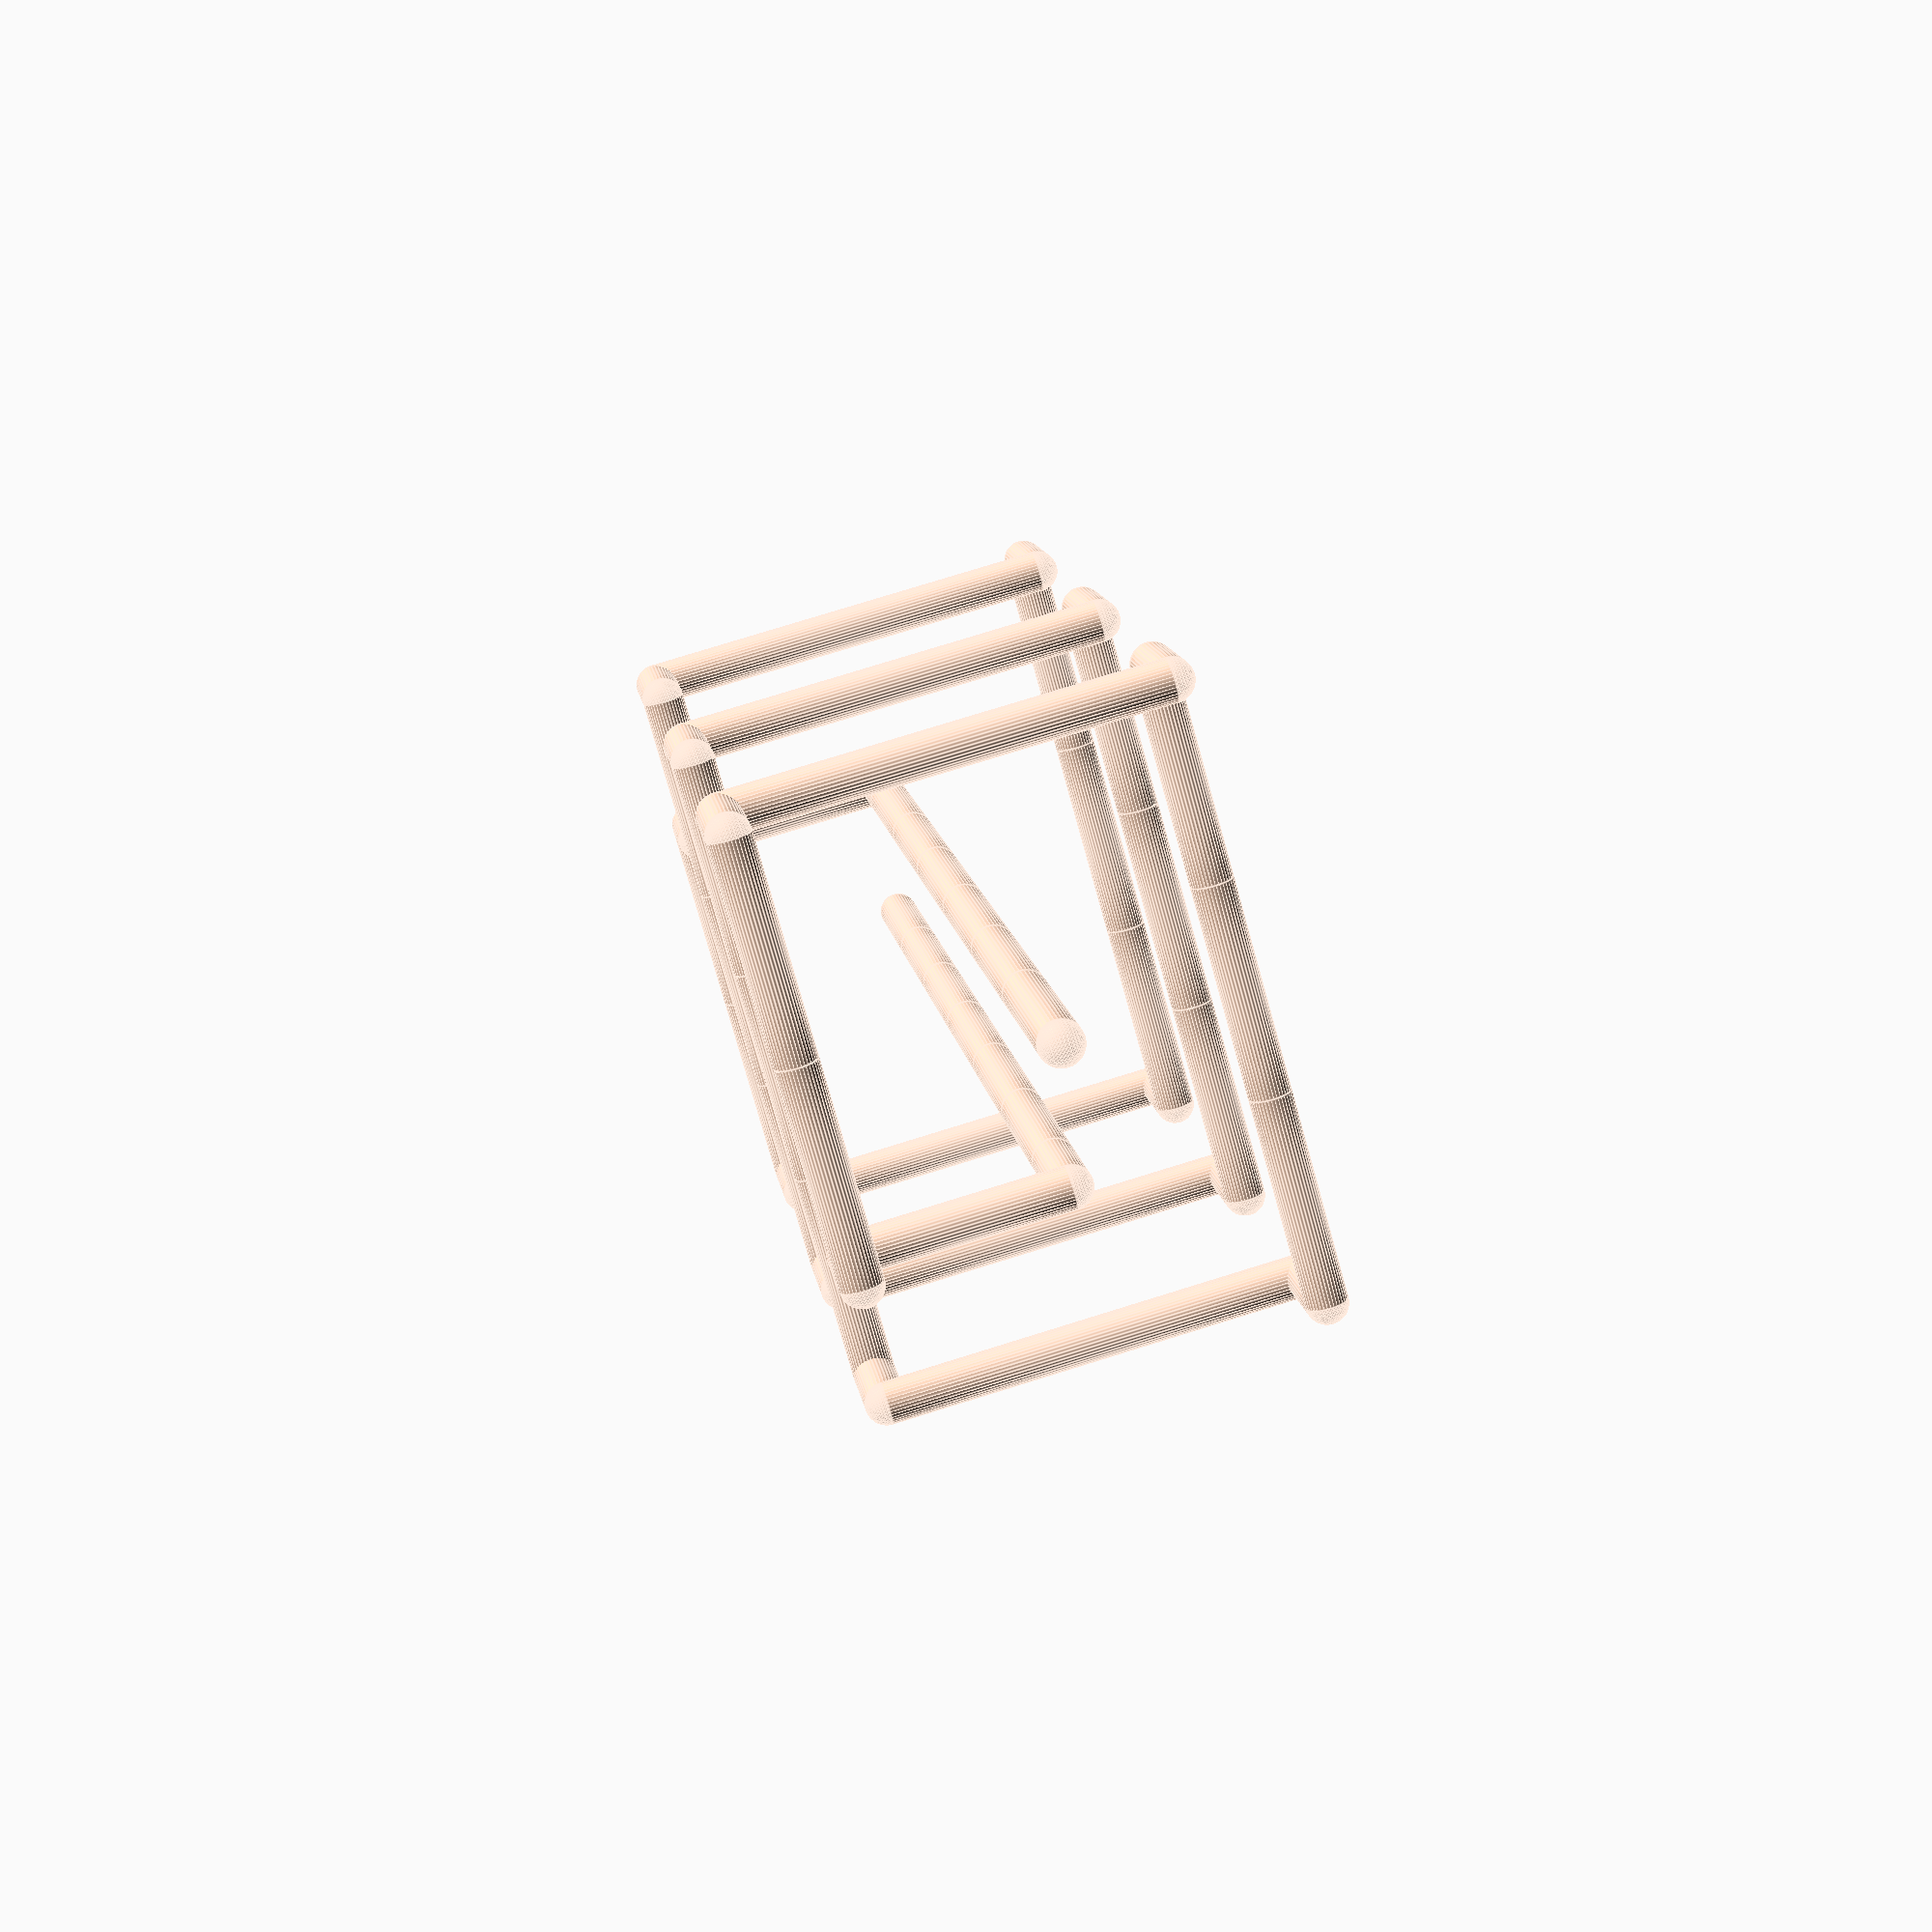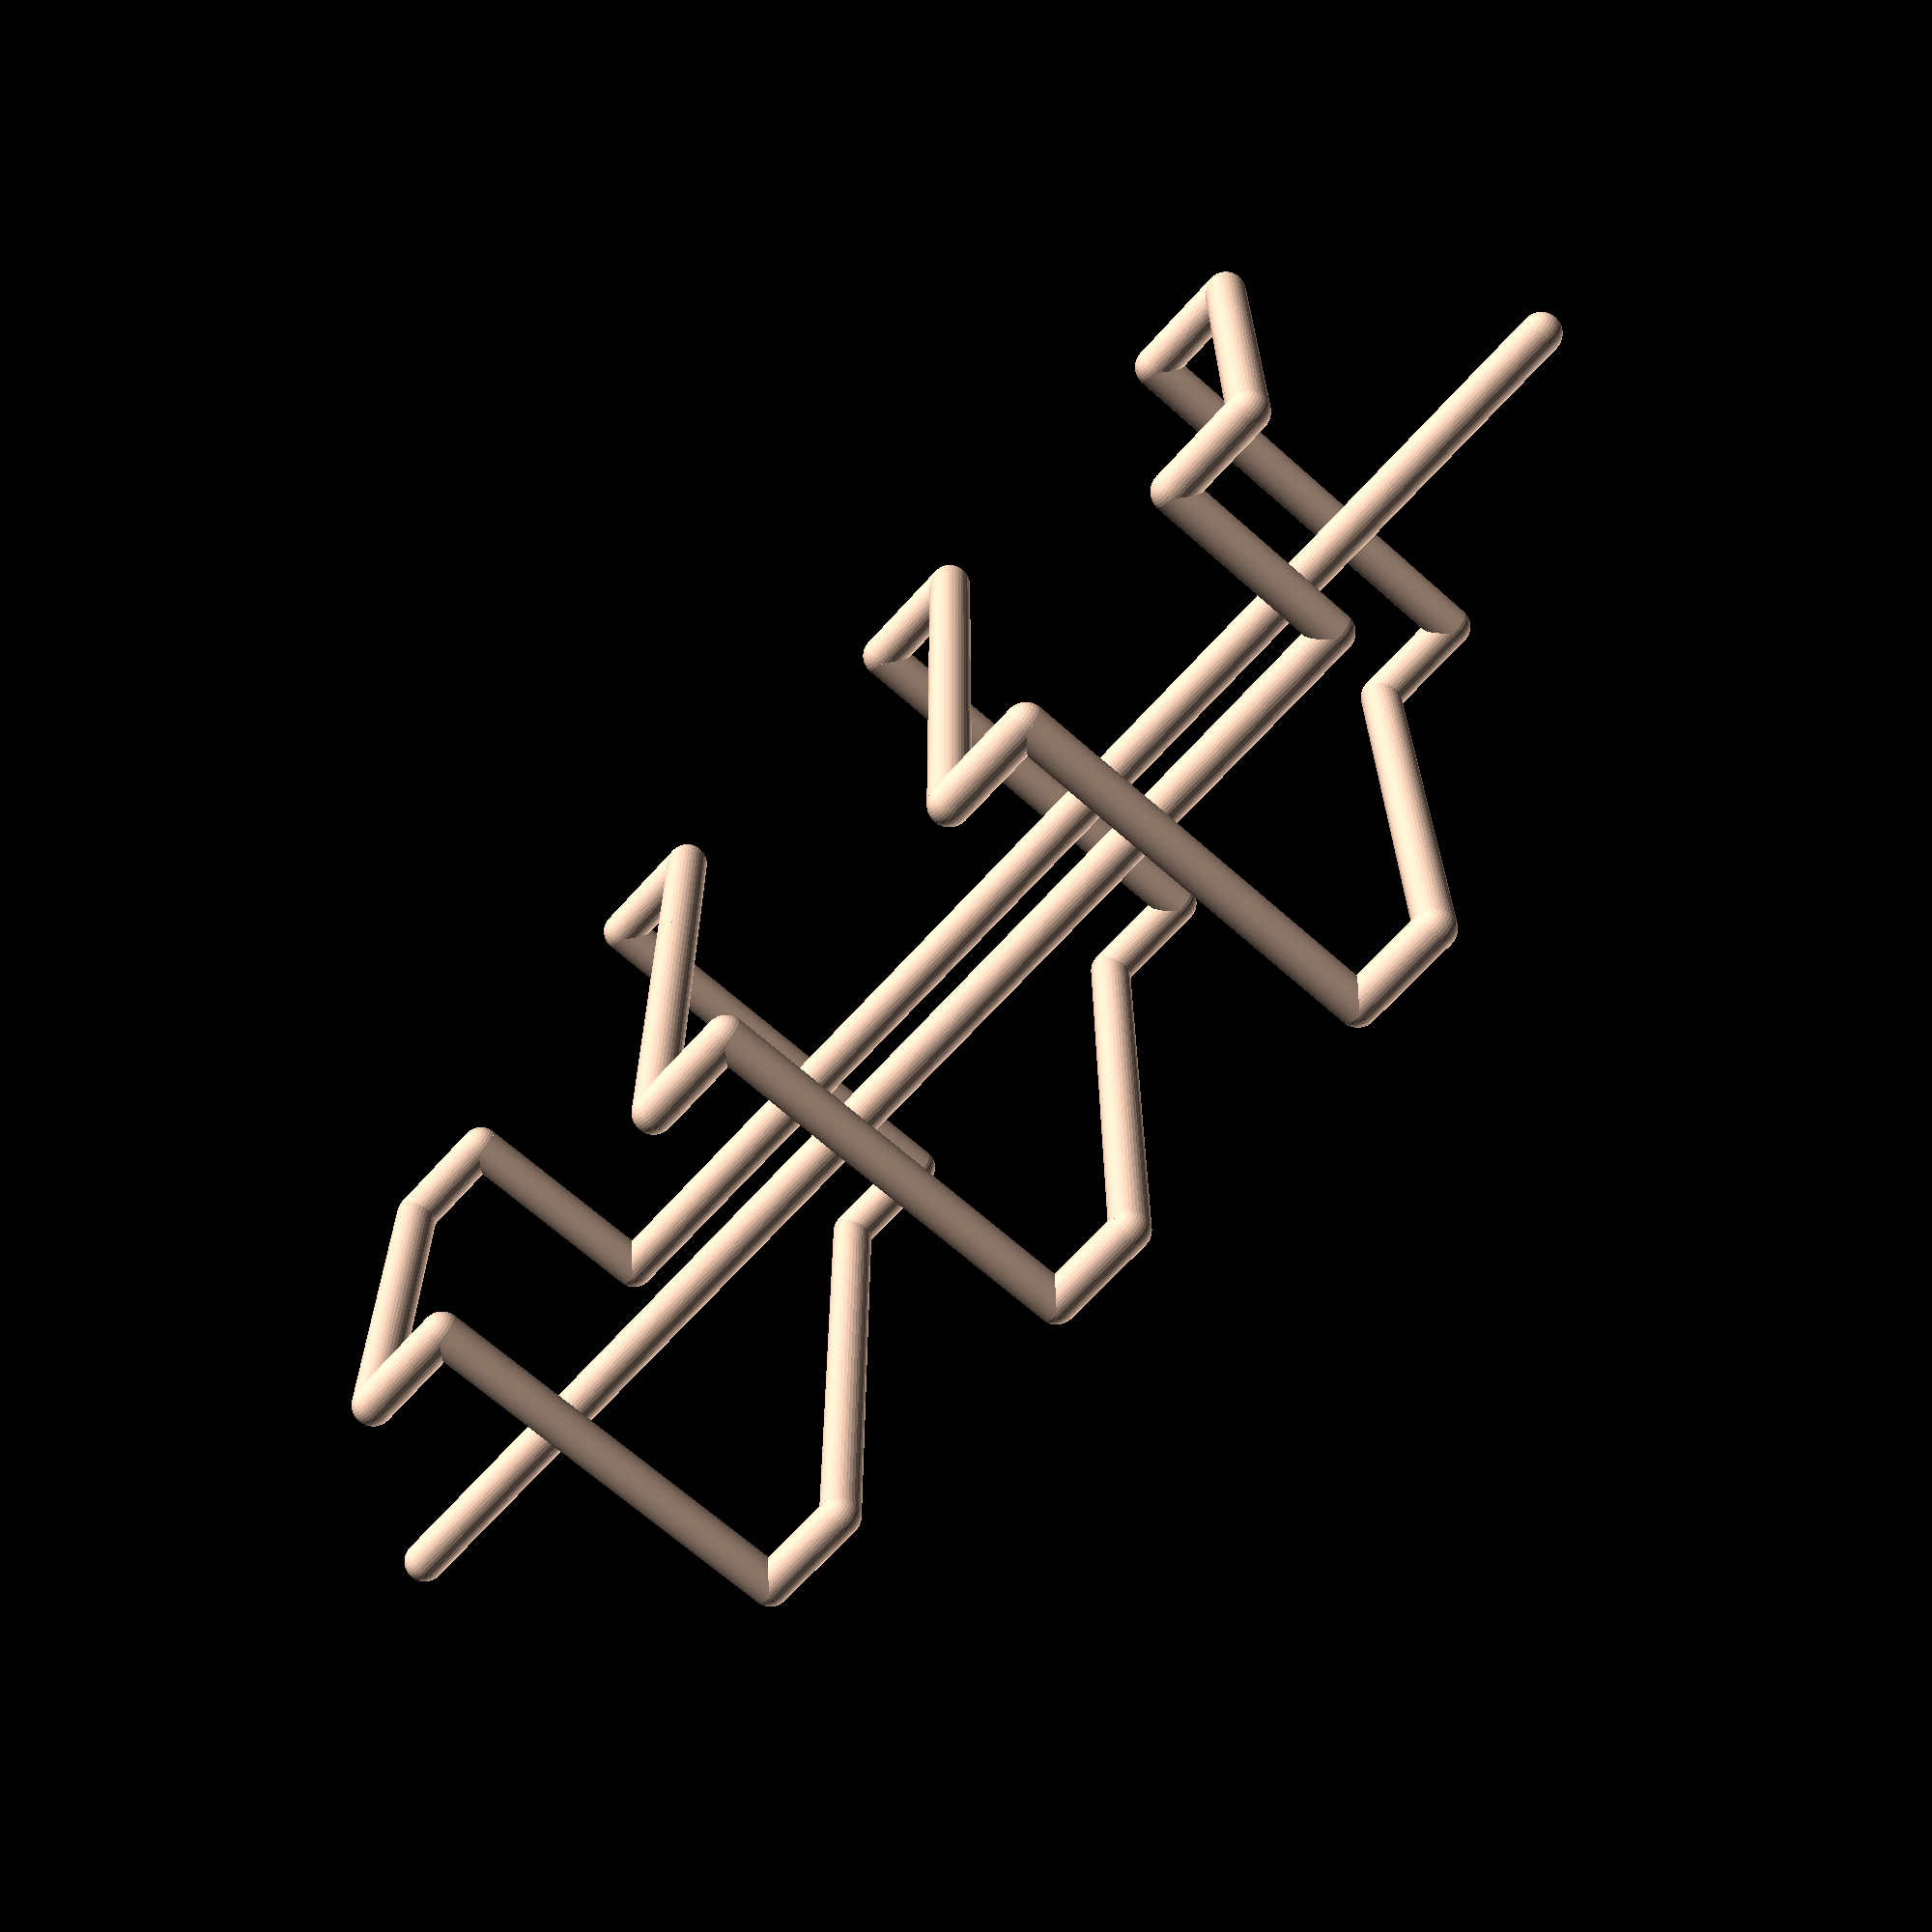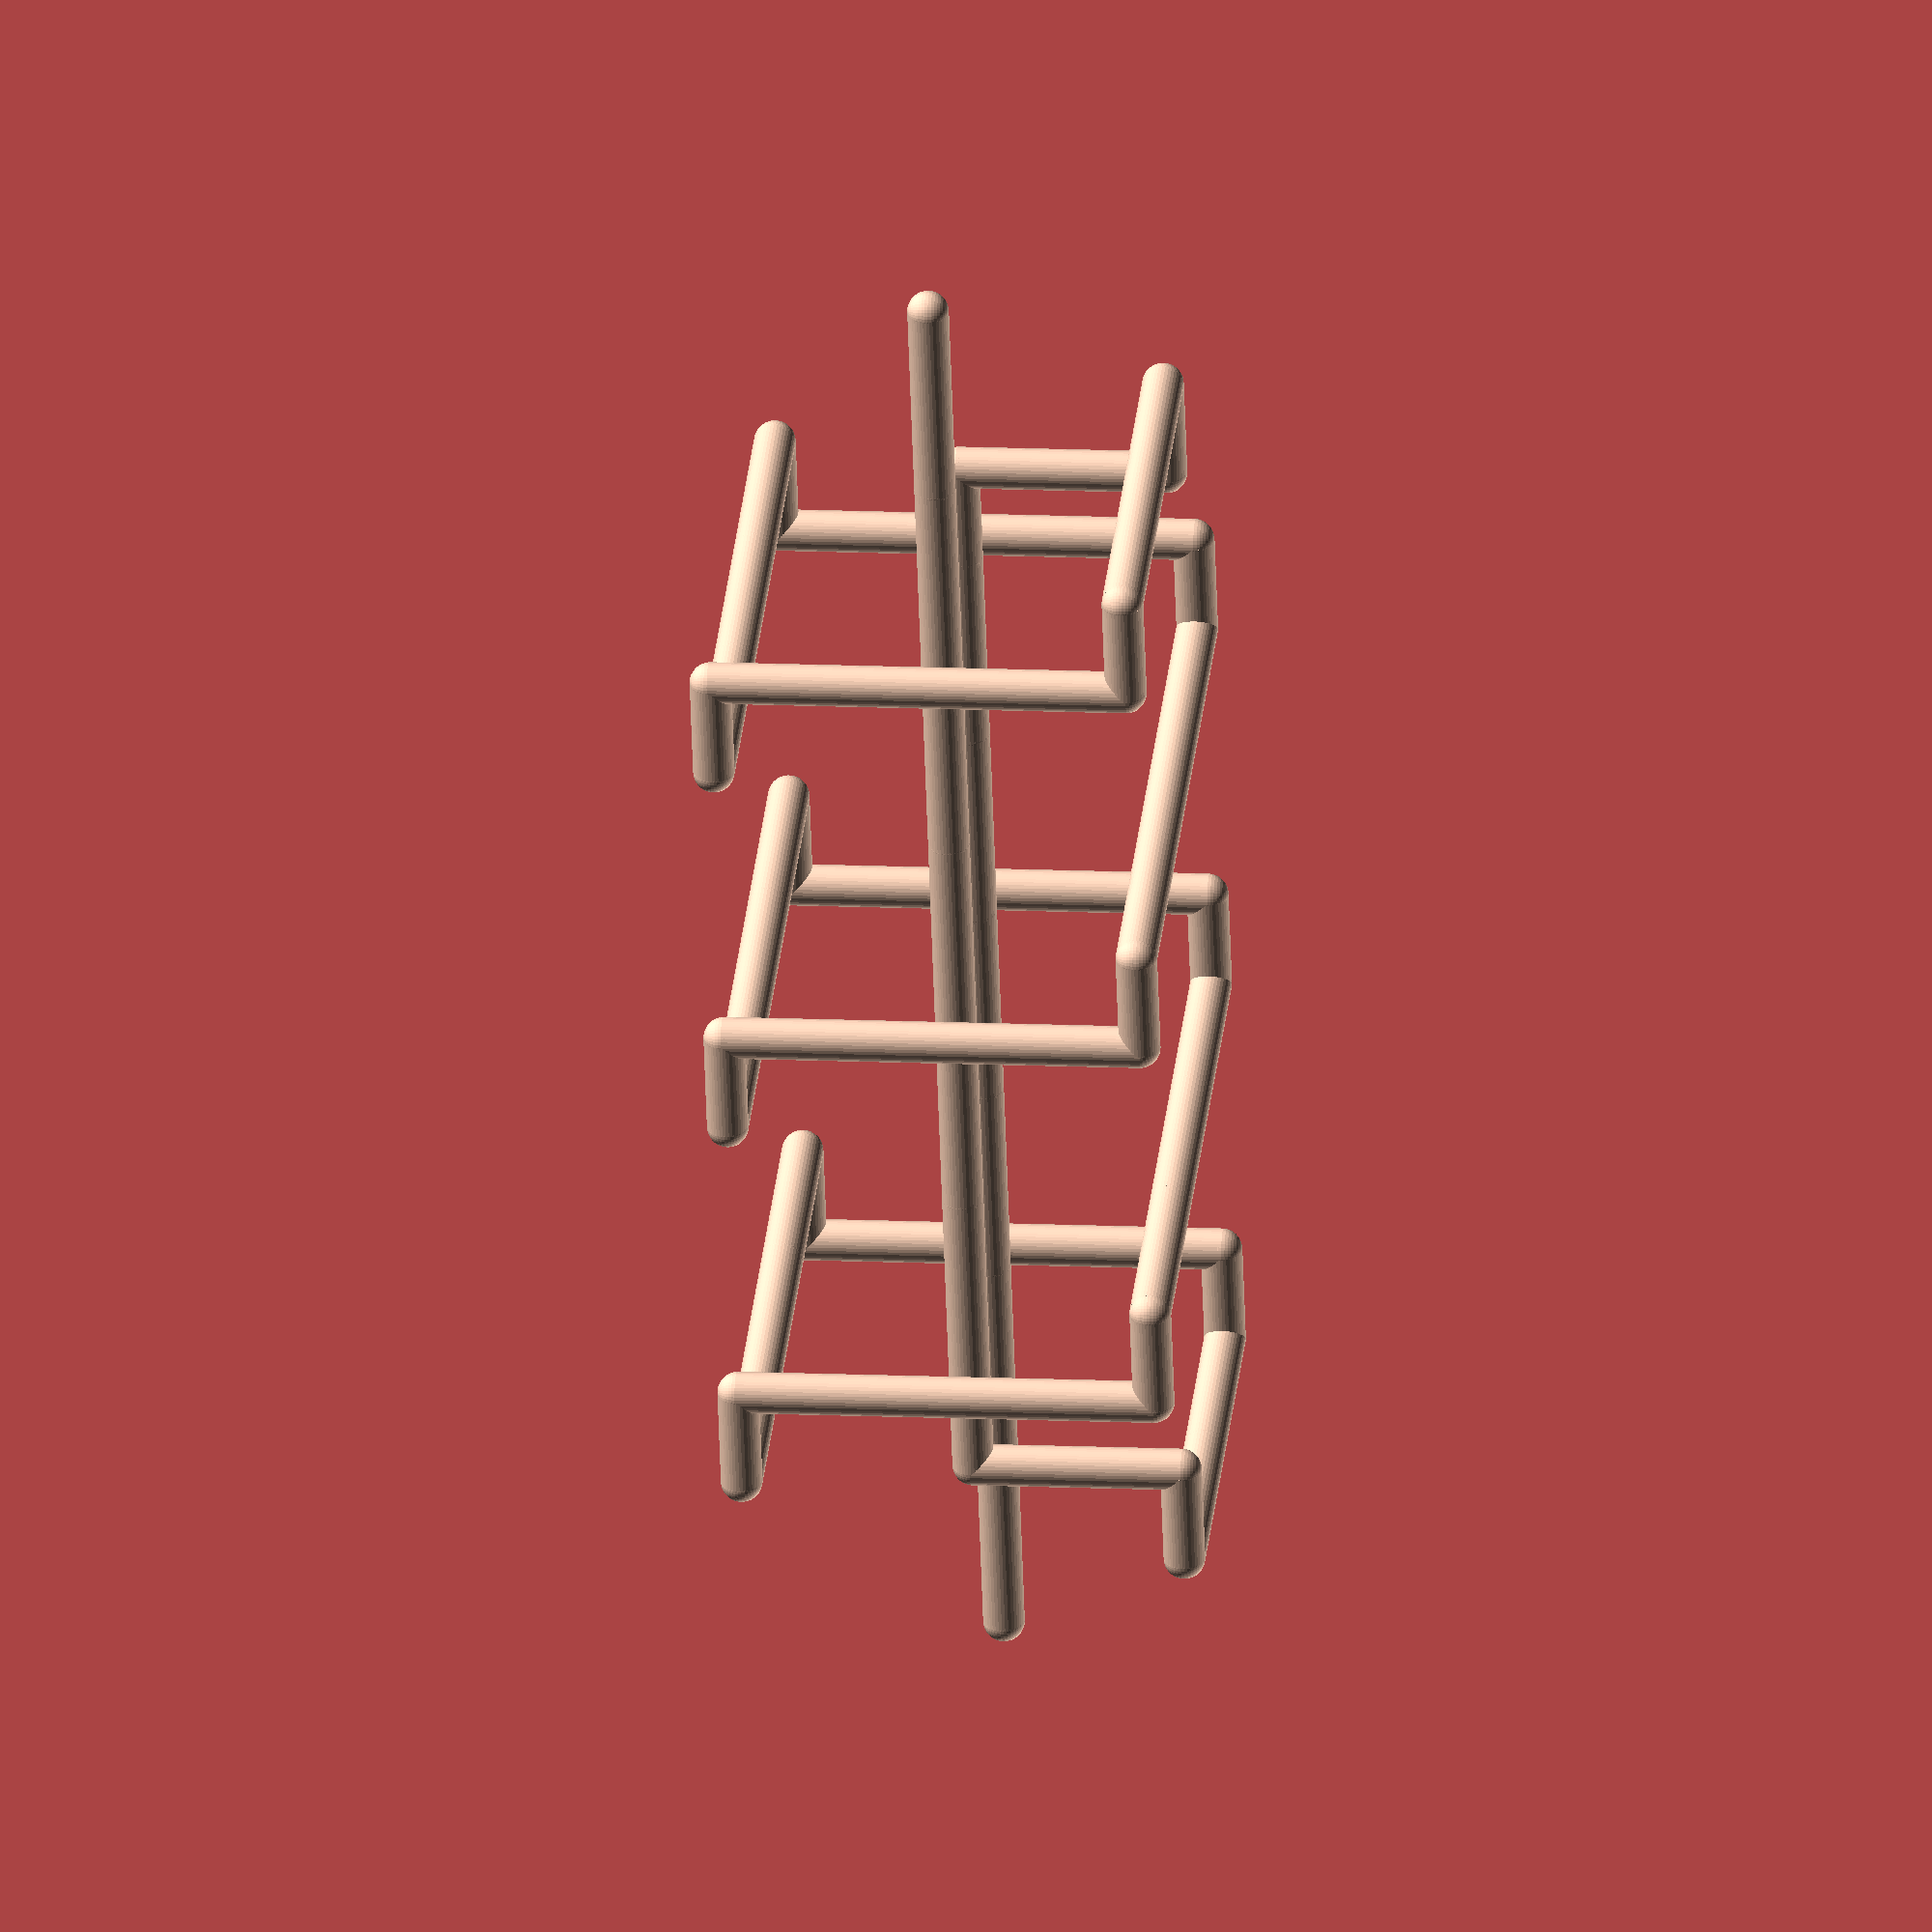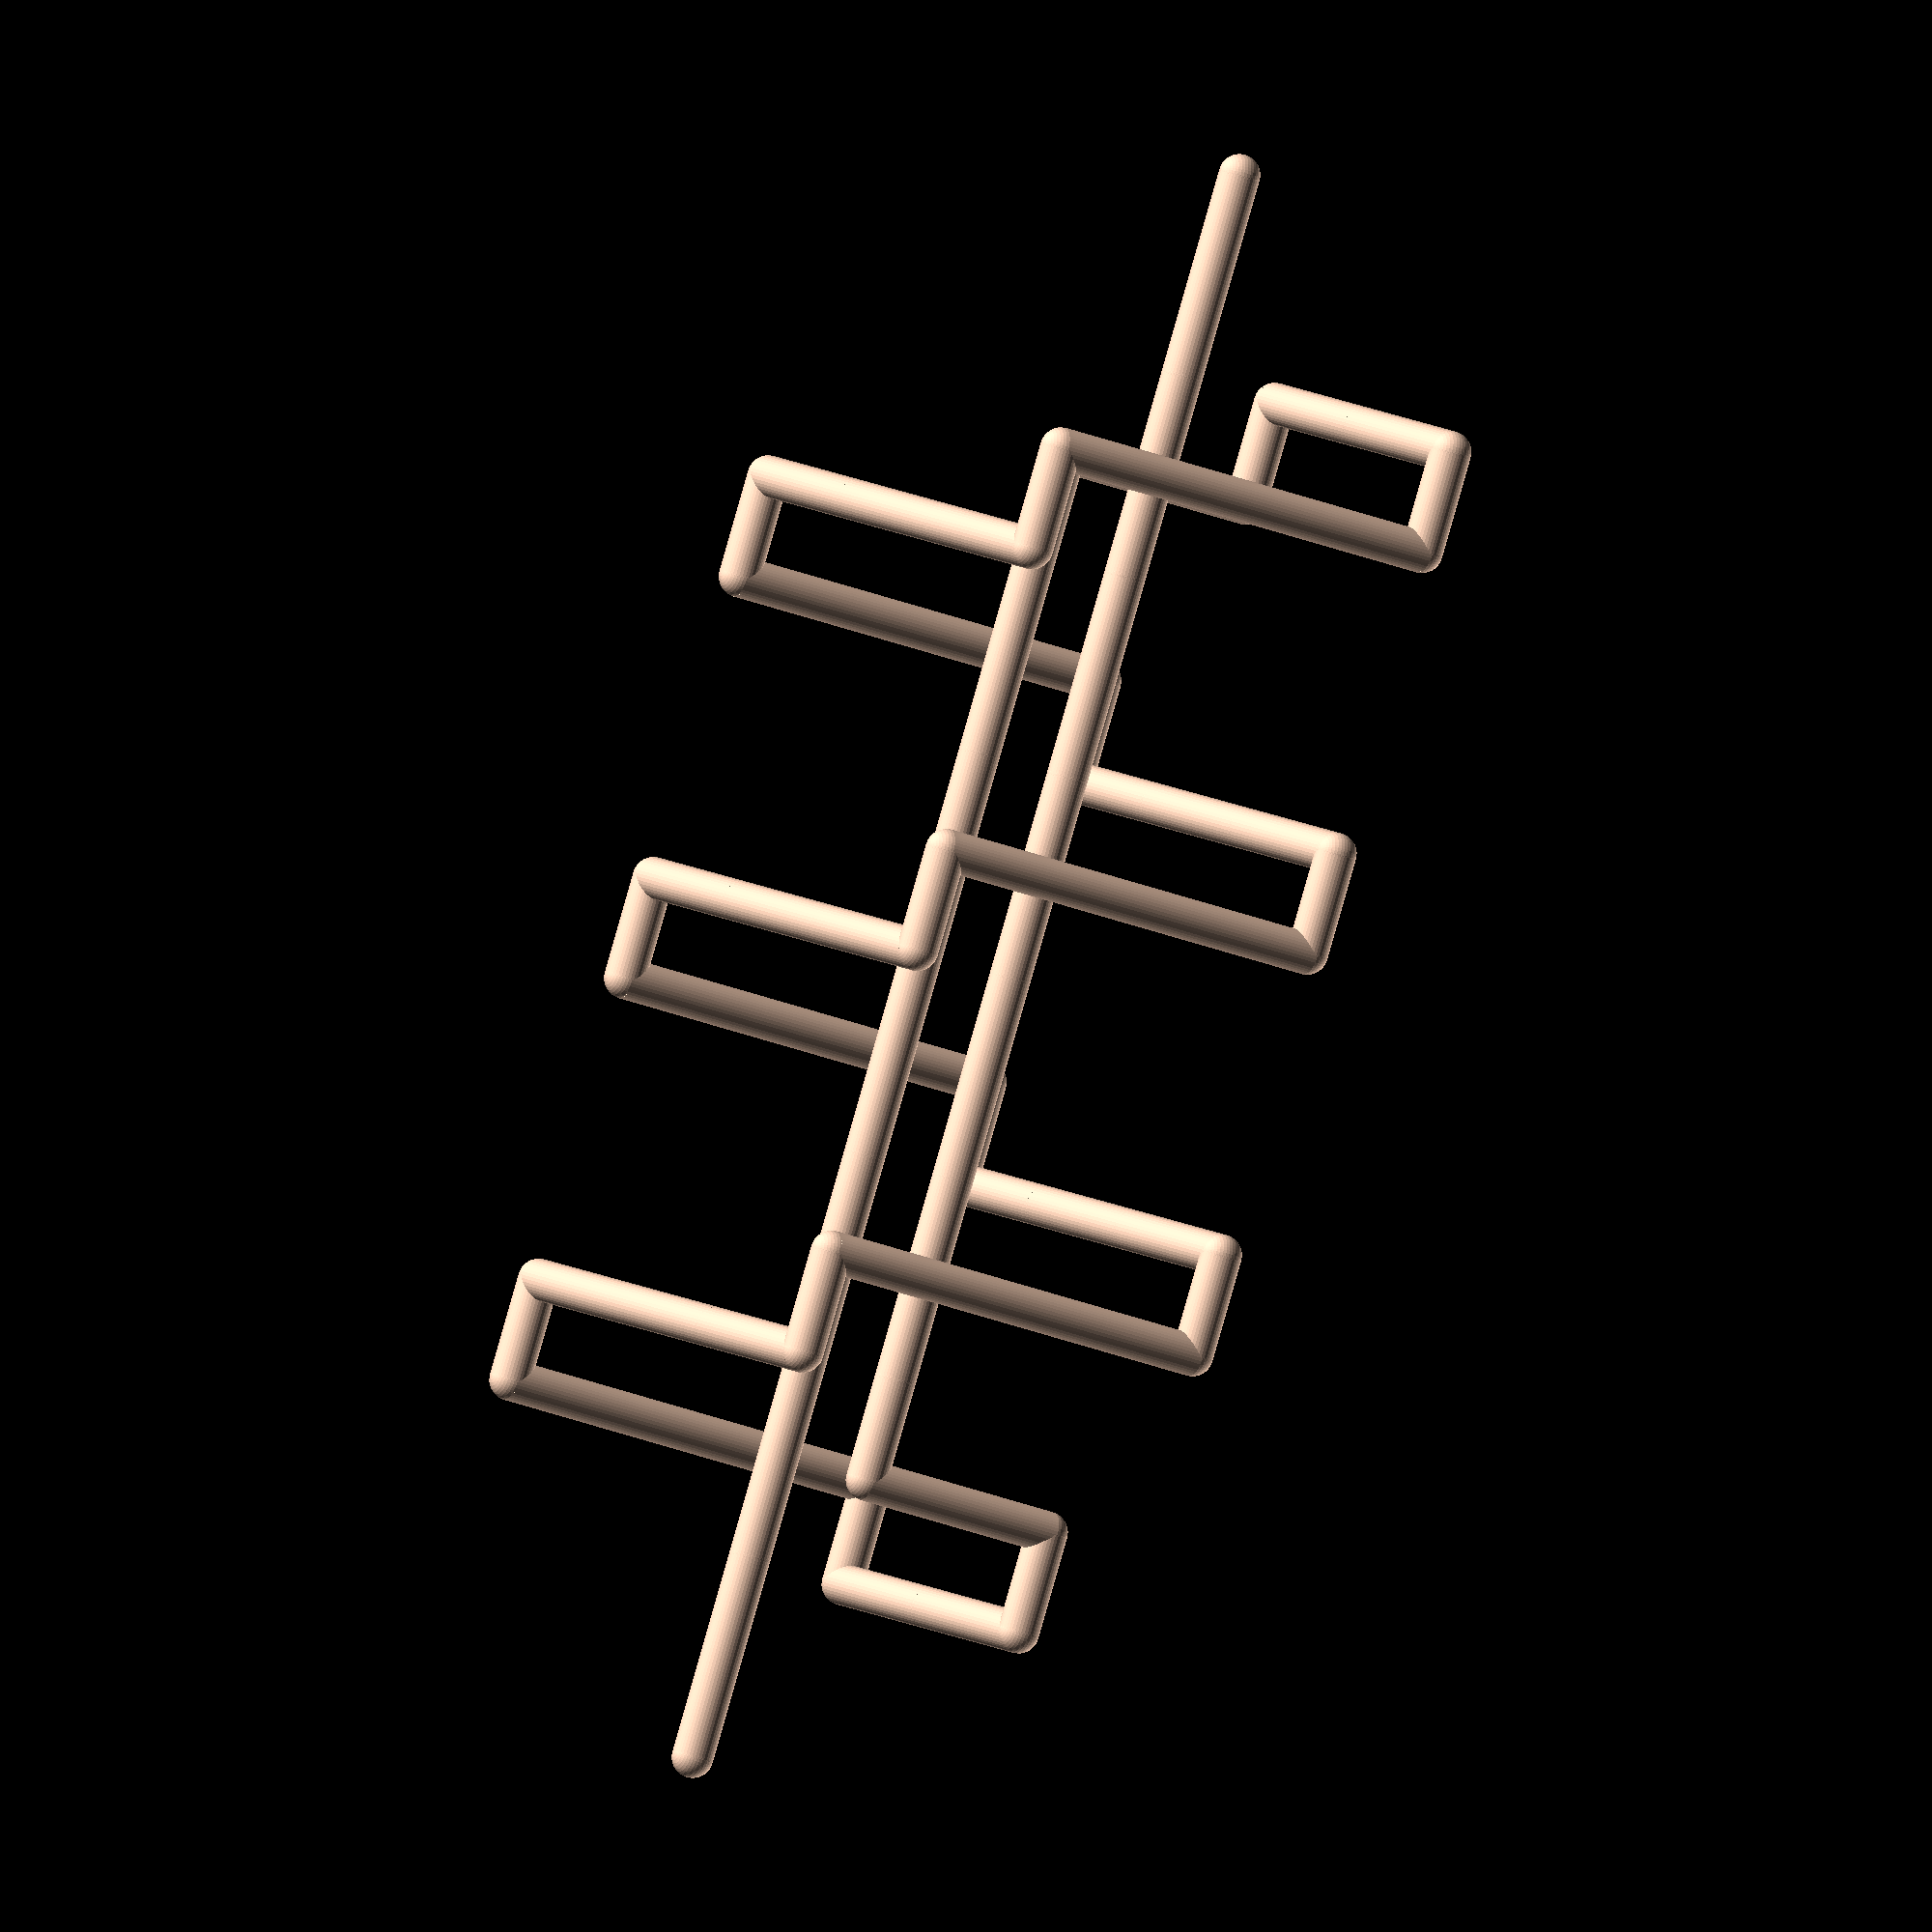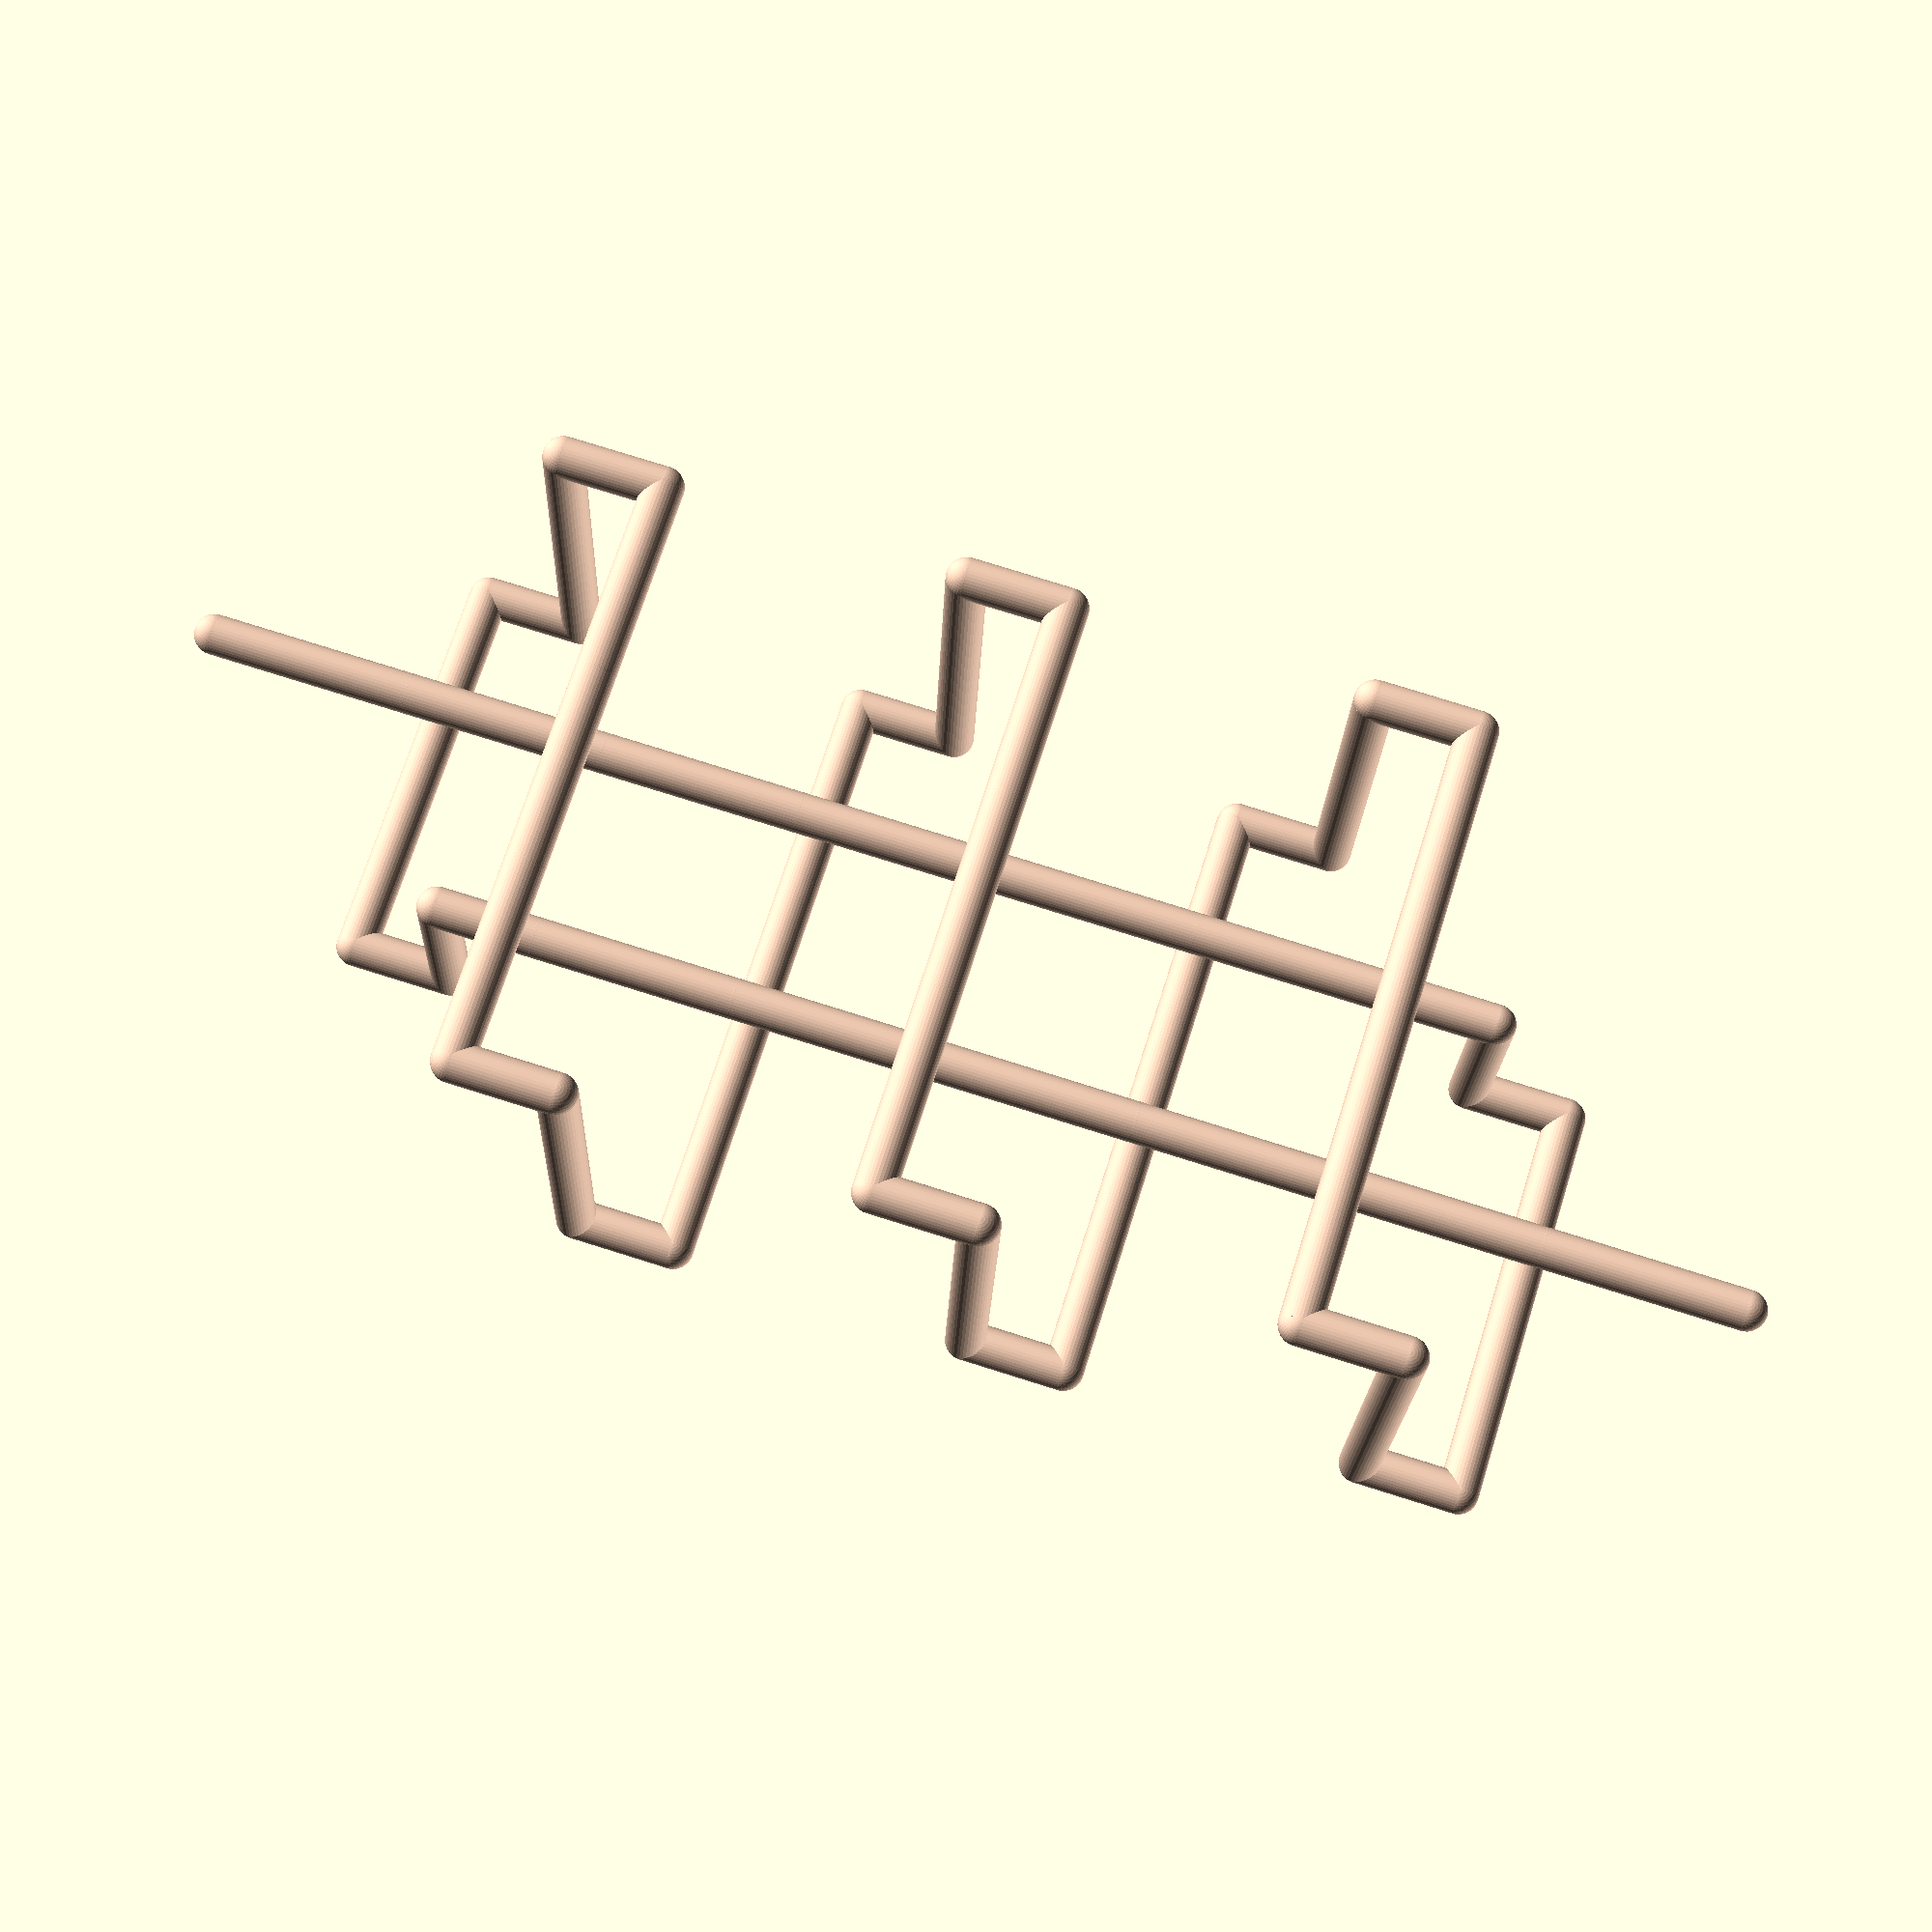
<openscad>
$fn=40;

function vectorLength(v1,v2) = sqrt(
    (v2[0]-v1[0])*(v2[0]-v1[0])+
    (v2[1]-v1[1])*(v2[1]-v1[1])+
    (v2[2]-v1[2])*(v2[2]-v1[2]));

function lookAt(v1, v2) =
    let(v = v2-v1)
    [
       0,
       acos(v[2]/vectorLength(v1,v2)),
       atan2(v[1], v[0])
    ];


module edge(p1,p2)
{
    translate(p1)
    rotate(lookAt(p1,p2))
    cylinder(vectorLength(p1,p2),radius,radius);
}

module point(p){
    translate(p) sphere(radius);
}

radius = 1;
color("#FED6BC"){
edge([0,0,0],[10,0,0]);
edge([10,0,0],[20,0,0]);
edge([20,0,0],[30,0,0]);
edge([30,0,0],[40,0,0]);
edge([40,0,0],[50,0,0]);
edge([50,0,0],[60,0,0]);
edge([60,0,0],[65,0,0]);
edge([65,0,0],[65,0,-10]);
edge([65,0,-10],[70,0,-10]);
edge([70,0,-10],[70,-10,-10]);
edge([70,-10,-10],[70,-20,-10]);
edge([70,-20,-10],[65,-20,-10]);
edge([65,-20,-10],[65,-20,10]);
edge([65,-20,10],[60,-20,10]);
edge([60,-20,10],[60,-10,10]);
edge([60,-10,10],[60,0,10]);
edge([60,0,10],[60,10,10]);
edge([60,10,10],[55,10,10]);
edge([55,10,10],[55,10,-10]);
edge([55,10,-10],[50,10,-10]);
edge([50,10,-10],[50,0,-10]);
edge([50,0,-10],[50,-10,-10]);
edge([50,-10,-10],[50,-20,-10]);
edge([50,-20,-10],[45,-20,-10]);
edge([45,-20,-10],[45,-20,10]);
edge([45,-20,10],[40,-20,10]);
edge([40,-20,10],[40,-10,10]);
edge([40,-10,10],[40,0,10]);
edge([40,0,10],[40,10,10]);
edge([40,10,10],[35,10,10]);
edge([35,10,10],[35,10,-10]);
edge([35,10,-10],[30,10,-10]);
edge([30,10,-10],[30,0,-10]);
edge([30,0,-10],[30,-10,-10]);
edge([30,-10,-10],[30,-20,-10]);
edge([30,-20,-10],[25,-20,-10]);
edge([25,-20,-10],[25,-20,10]);
edge([25,-20,10],[20,-20,10]);
edge([20,-20,10],[20,-10,10]);
edge([20,-10,10],[20,0,10]);
edge([20,0,10],[20,10,10]);
edge([20,10,10],[15,10,10]);
edge([15,10,10],[15,10,-10]);
edge([15,10,-10],[10,10,-10]);
edge([10,10,-10],[10,0,-10]);
edge([10,0,-10],[10,-10,-10]);
edge([10,-10,-10],[15,-10,-10]);
edge([15,-10,-10],[15,-10,0]);
edge([15,-10,0],[20,-10,0]);
edge([20,-10,0],[30,-10,0]);
edge([30,-10,0],[40,-10,0]);
edge([40,-10,0],[50,-10,0]);
edge([50,-10,0],[60,-10,0]);
edge([60,-10,0],[70,-10,0]);
edge([70,-10,0],[80,-10,0]);
point([0,0,0]);
point([10,0,0]);
point([20,0,0]);
point([30,0,0]);
point([40,0,0]);
point([50,0,0]);
point([60,0,0]);
point([65,0,0]);
point([65,0,-10]);
point([70,0,-10]);
point([70,-10,-10]);
point([70,-20,-10]);
point([65,-20,-10]);
point([65,-20,10]);
point([60,-20,10]);
point([60,-10,10]);
point([60,0,10]);
point([60,10,10]);
point([55,10,10]);
point([55,10,-10]);
point([50,10,-10]);
point([50,0,-10]);
point([50,-10,-10]);
point([50,-20,-10]);
point([45,-20,-10]);
point([45,-20,10]);
point([40,-20,10]);
point([40,-10,10]);
point([40,0,10]);
point([40,10,10]);
point([35,10,10]);
point([35,10,-10]);
point([30,10,-10]);
point([30,0,-10]);
point([30,-10,-10]);
point([30,-20,-10]);
point([25,-20,-10]);
point([25,-20,10]);
point([20,-20,10]);
point([20,-10,10]);
point([20,0,10]);
point([20,10,10]);
point([15,10,10]);
point([15,10,-10]);
point([10,10,-10]);
point([10,0,-10]);
point([10,-10,-10]);
point([15,-10,-10]);
point([15,-10,0]);
point([20,-10,0]);
point([30,-10,0]);
point([40,-10,0]);
point([50,-10,0]);
point([60,-10,0]);
point([70,-10,0]);
point([80,-10,0]);
}
</openscad>
<views>
elev=103.2 azim=244.5 roll=287.3 proj=p view=edges
elev=66.7 azim=180.2 roll=228.1 proj=p view=wireframe
elev=347.0 azim=108.9 roll=95.9 proj=o view=wireframe
elev=209.7 azim=123.1 roll=120.2 proj=o view=solid
elev=19.3 azim=17.4 roll=358.2 proj=p view=wireframe
</views>
